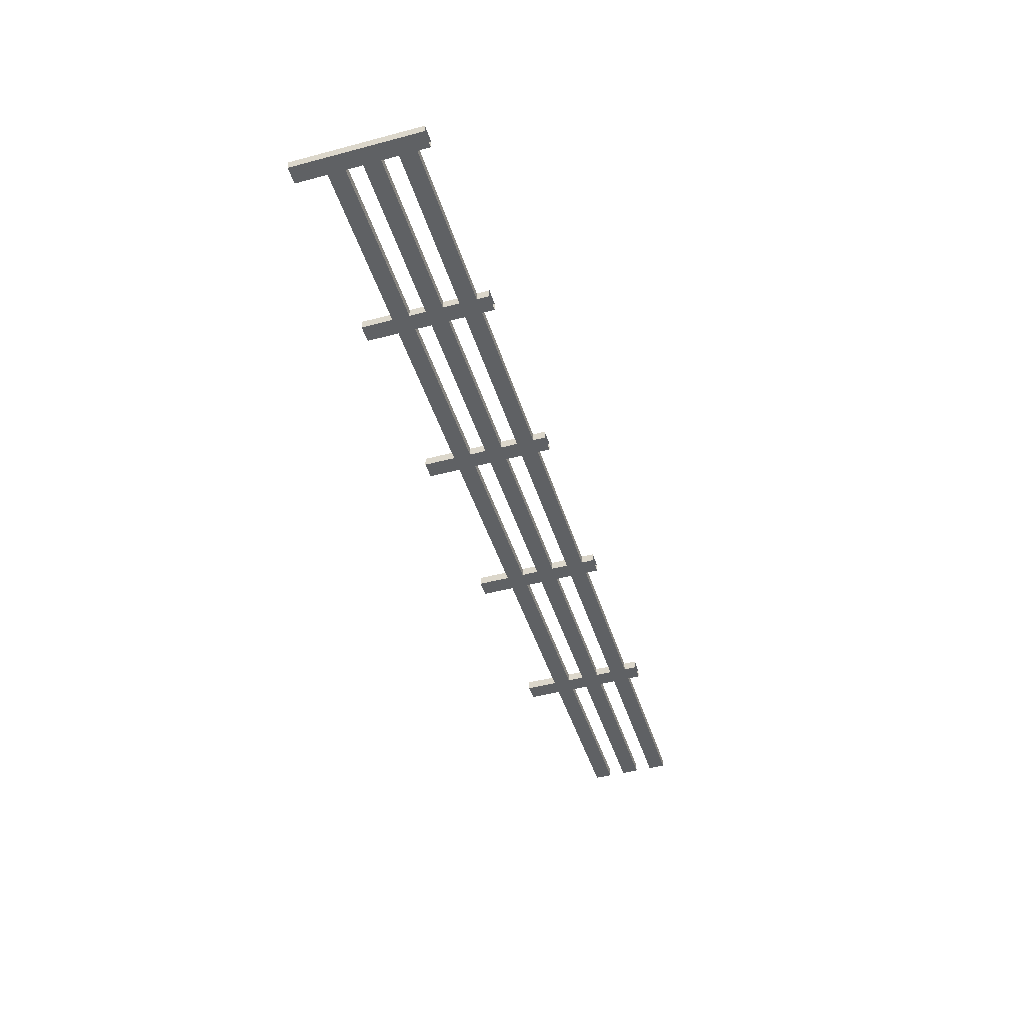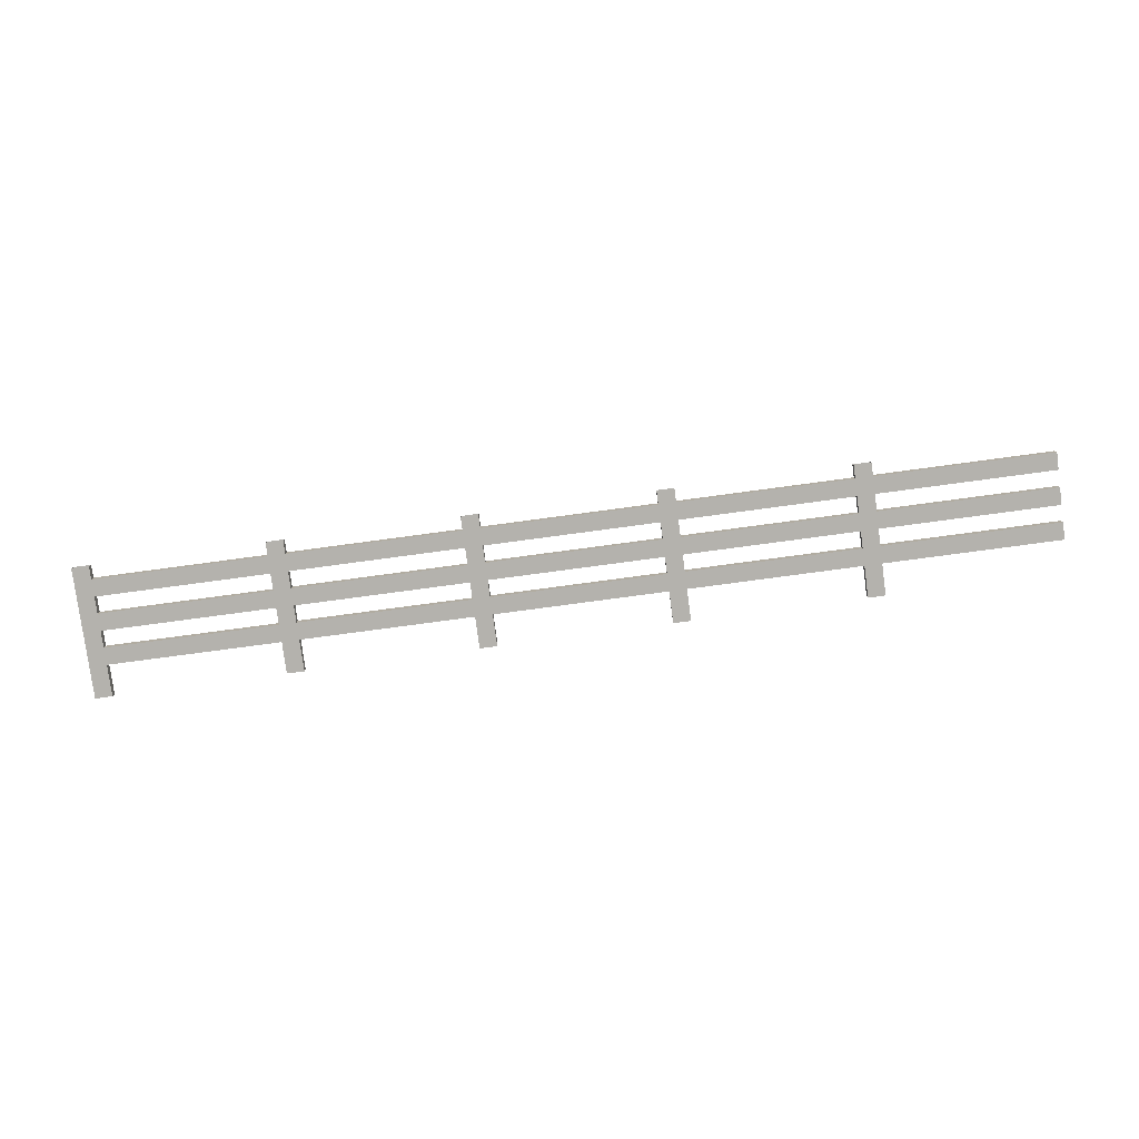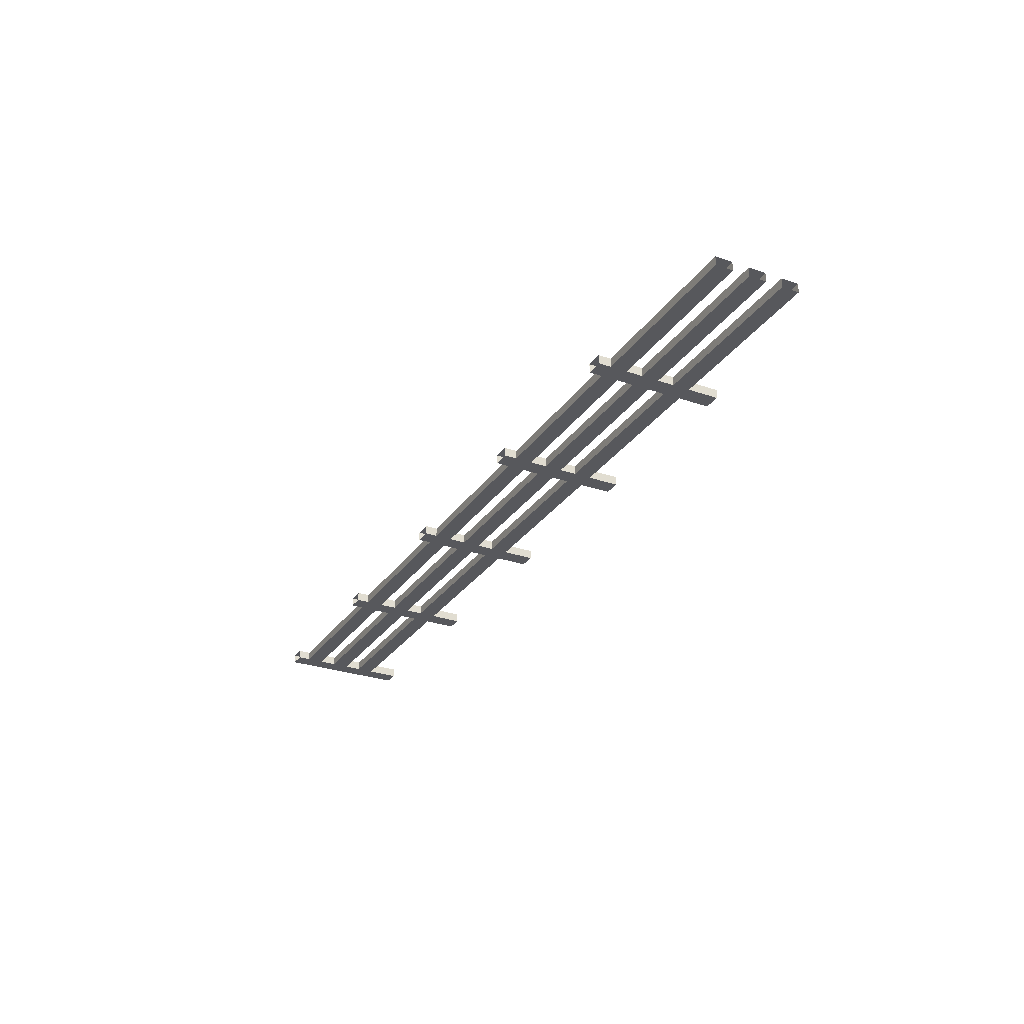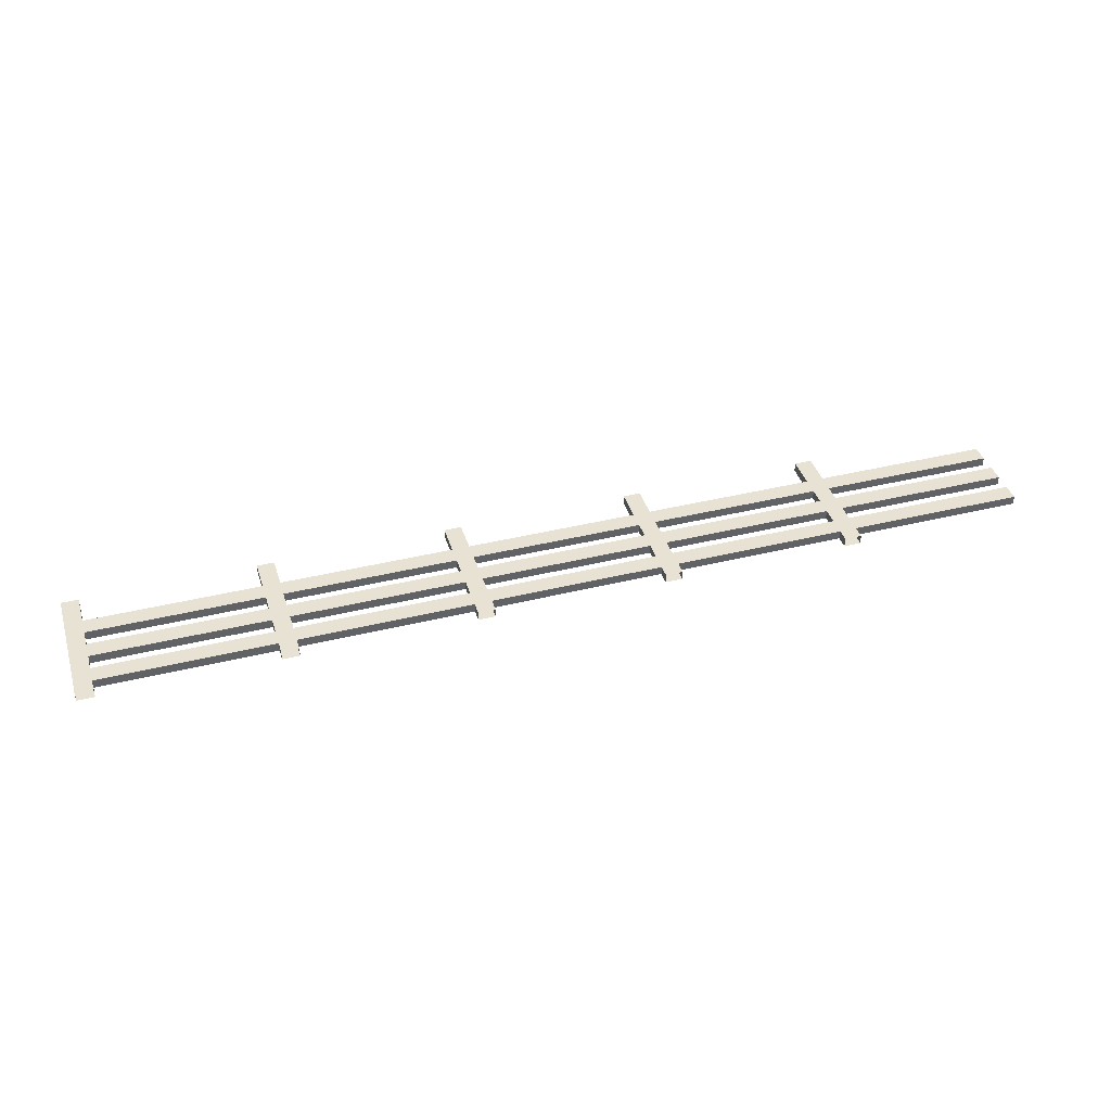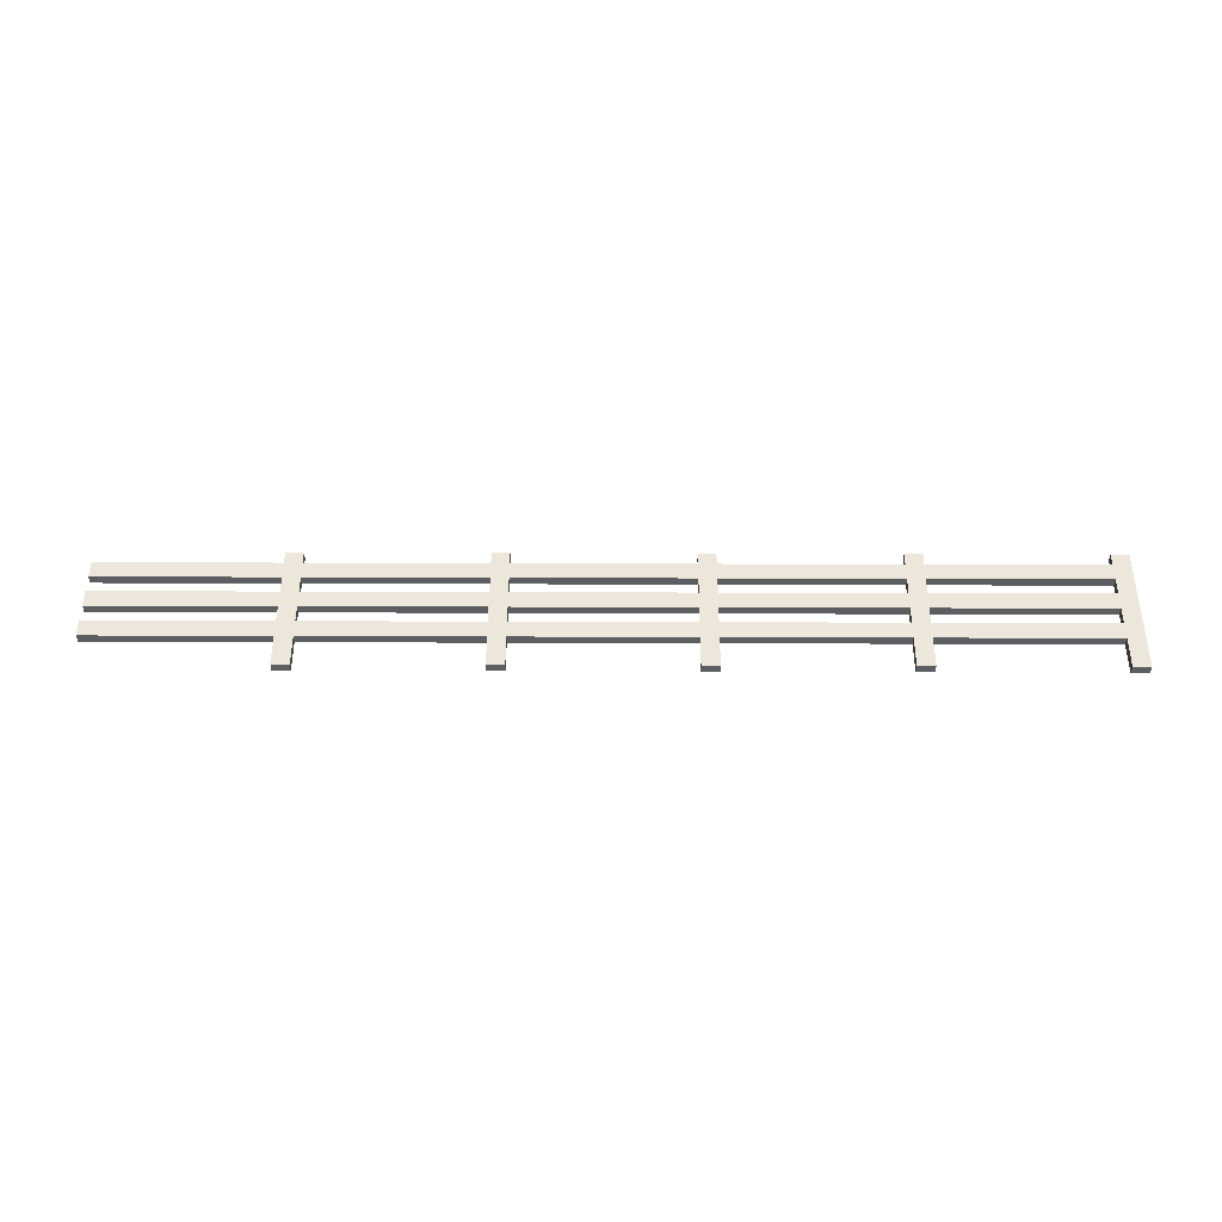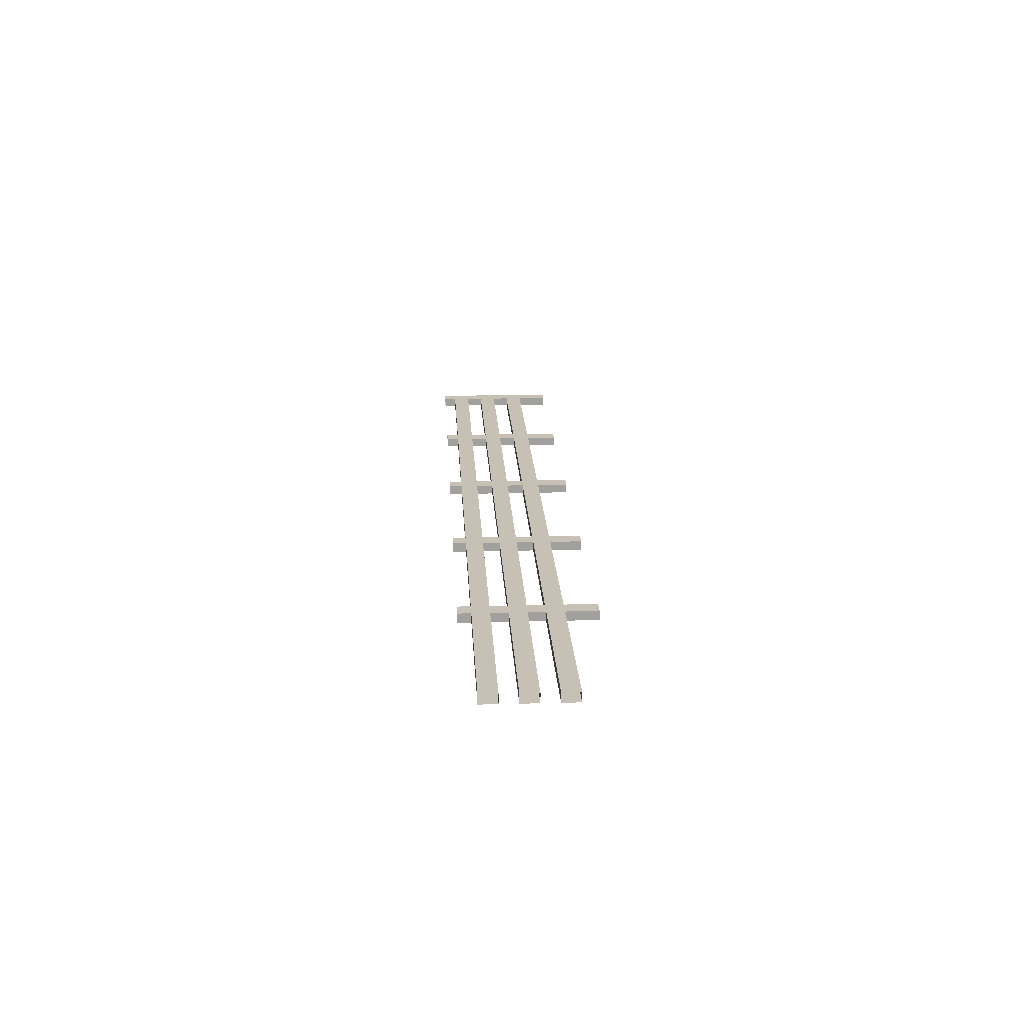
<metadata>
{"format":"obj","ext":"obj","renderer":"f3d","projection":"perspective","resolution":1024,"background":"white","views":[{"elev":-45.6,"azim":-73.0,"up":"+Z"},{"elev":-79.5,"azim":7.6,"up":"+Z"},{"elev":-28.5,"azim":62.6,"up":"+Z"},{"elev":40.0,"azim":-16.9,"up":"+Z"},{"elev":51.0,"azim":-179.8,"up":"+Z"},{"elev":18.6,"azim":87.1,"up":"+Z"}]}
</metadata>
<code>
o big_fence_sm
v -9.58 0.8826 8.139
v -9.58 1.075 8.139
v -9.58 0.8826 8.038
v -9.58 1.075 8.038
v -7.58 0.8826 8.139
v -7.58 1.075 8.139
v -7.58 0.8826 8.038
v -7.58 1.075 8.038
v -9.58 0.5018 8.139
v -9.58 0.6942 8.139
v -9.58 0.5018 8.038
v -9.58 0.6942 8.038
v -7.58 0.5018 8.139
v -7.58 0.6942 8.139
v -7.58 0.5018 8.038
v -7.58 0.6942 8.038
v -9.58 0.121 8.139
v -9.58 0.3134 8.139
v -9.58 0.121 8.038
v -9.58 0.3134 8.038
v -7.58 0.121 8.139
v -7.58 0.3134 8.139
v -7.58 0.121 8.038
v -7.58 0.3134 8.038
v -9.739 1.429 8.139
v -9.547 1.429 8.139
v -9.739 1.429 8.038
v -9.547 1.429 8.038
v -9.739 -0.02119 8.139
v -9.547 -0.02119 8.139
v -9.739 -0.02119 8.038
v -9.547 -0.02119 8.038
v -7.463 0.8826 8.139
v -7.463 1.075 8.139
v -7.463 0.8826 8.038
v -7.463 1.075 8.038
v -5.463 0.8826 8.139
v -5.463 1.075 8.139
v -5.463 0.8826 8.038
v -5.463 1.075 8.038
v -7.463 0.5018 8.139
v -7.463 0.6942 8.139
v -7.463 0.5018 8.038
v -7.463 0.6942 8.038
v -5.463 0.5018 8.139
v -5.463 0.6942 8.139
v -5.463 0.5018 8.038
v -5.463 0.6942 8.038
v -7.463 0.121 8.139
v -7.463 0.3134 8.139
v -7.463 0.121 8.038
v -7.463 0.3134 8.038
v -5.463 0.121 8.139
v -5.463 0.3134 8.139
v -5.463 0.121 8.038
v -5.463 0.3134 8.038
v -7.623 1.429 8.139
v -7.43 1.429 8.139
v -7.623 1.429 8.038
v -7.43 1.429 8.038
v -7.623 -0.02119 8.139
v -7.43 -0.02119 8.139
v -7.623 -0.02119 8.038
v -7.43 -0.02119 8.038
v -5.347 0.8826 8.139
v -5.347 1.075 8.139
v -5.347 0.8826 8.038
v -5.347 1.075 8.038
v -3.347 0.8826 8.139
v -3.347 1.075 8.139
v -3.347 0.8826 8.038
v -3.347 1.075 8.038
v -5.347 0.5018 8.139
v -5.347 0.6942 8.139
v -5.347 0.5018 8.038
v -5.347 0.6942 8.038
v -3.347 0.5018 8.139
v -3.347 0.6942 8.139
v -3.347 0.5018 8.038
v -3.347 0.6942 8.038
v -5.347 0.121 8.139
v -5.347 0.3134 8.139
v -5.347 0.121 8.038
v -5.347 0.3134 8.038
v -3.347 0.121 8.139
v -3.347 0.3134 8.139
v -3.347 0.121 8.038
v -3.347 0.3134 8.038
v -5.506 1.429 8.139
v -5.314 1.429 8.139
v -5.506 1.429 8.038
v -5.314 1.429 8.038
v -5.506 -0.02119 8.139
v -5.314 -0.02119 8.139
v -5.506 -0.02119 8.038
v -5.314 -0.02119 8.038
v -3.23 0.8826 8.139
v -3.23 1.075 8.139
v -3.23 0.8826 8.038
v -3.23 1.075 8.038
v -1.23 0.8826 8.139
v -1.23 1.075 8.139
v -1.23 0.8826 8.038
v -1.23 1.075 8.038
v -3.23 0.5018 8.139
v -3.23 0.6942 8.139
v -3.23 0.5018 8.038
v -3.23 0.6942 8.038
v -1.23 0.5018 8.139
v -1.23 0.6942 8.139
v -1.23 0.5018 8.038
v -1.23 0.6942 8.038
v -3.23 0.121 8.139
v -3.23 0.3134 8.139
v -3.23 0.121 8.038
v -3.23 0.3134 8.038
v -1.23 0.121 8.139
v -1.23 0.3134 8.139
v -1.23 0.121 8.038
v -1.23 0.3134 8.038
v -3.39 1.429 8.139
v -3.197 1.429 8.139
v -3.39 1.429 8.038
v -3.197 1.429 8.038
v -3.39 -0.02119 8.139
v -3.197 -0.02119 8.139
v -3.39 -0.02119 8.038
v -3.197 -0.02119 8.038
v -1.113 0.8826 8.139
v -1.113 1.075 8.139
v -1.113 0.8826 8.038
v -1.113 1.075 8.038
v 0.8866 0.8826 8.139
v 0.8866 1.075 8.139
v 0.8866 0.8826 8.038
v 0.8866 1.075 8.038
v -1.113 0.5018 8.139
v -1.113 0.6942 8.139
v -1.113 0.5018 8.038
v -1.113 0.6942 8.038
v 0.8866 0.5018 8.139
v 0.8866 0.6942 8.139
v 0.8866 0.5018 8.038
v 0.8866 0.6942 8.038
v -1.113 0.121 8.139
v -1.113 0.3134 8.139
v -1.113 0.121 8.038
v -1.113 0.3134 8.038
v 0.8866 0.121 8.139
v 0.8866 0.3134 8.139
v 0.8866 0.121 8.038
v 0.8866 0.3134 8.038
v -1.273 1.429 8.139
v -1.081 1.429 8.139
v -1.273 1.429 8.038
v -1.081 1.429 8.038
v -1.273 -0.02119 8.139
v -1.081 -0.02119 8.139
v -1.273 -0.02119 8.038
v -1.081 -0.02119 8.038
f 4 7 3
f 6 1 5
f 7 1 3
f 4 6 8
f 12 15 11
f 14 9 13
f 15 9 11
f 12 14 16
f 20 23 19
f 22 17 21
f 23 17 19
f 20 22 24
f 26 27 25
f 28 31 27
f 30 25 29
f 31 25 27
f 28 30 32
f 36 39 35
f 38 33 37
f 39 33 35
f 36 38 40
f 44 47 43
f 46 41 45
f 47 41 43
f 44 46 48
f 52 55 51
f 54 49 53
f 55 49 51
f 52 54 56
f 58 59 57
f 59 64 63
f 62 57 61
f 63 57 59
f 60 62 64
f 68 71 67
f 70 65 69
f 71 65 67
f 68 70 72
f 76 79 75
f 78 73 77
f 79 73 75
f 76 78 80
f 84 87 83
f 86 81 85
f 87 81 83
f 84 86 88
f 90 91 89
f 91 96 95
f 94 89 93
f 95 89 91
f 92 94 96
f 100 103 99
f 102 97 101
f 103 97 99
f 100 102 104
f 108 111 107
f 110 105 109
f 111 105 107
f 108 110 112
f 116 119 115
f 118 113 117
f 119 113 115
f 116 118 120
f 122 123 121
f 123 128 127
f 126 121 125
f 127 121 123
f 124 126 128
f 132 135 131
f 134 129 133
f 135 129 131
f 132 134 136
f 140 143 139
f 142 137 141
f 143 137 139
f 140 142 144
f 148 151 147
f 150 145 149
f 151 145 147
f 148 150 152
f 154 155 153
f 156 159 155
f 158 153 157
f 159 153 155
f 156 158 160
f 4 8 7
f 6 2 1
f 7 5 1
f 4 2 6
f 12 16 15
f 14 10 9
f 15 13 9
f 12 10 14
f 20 24 23
f 22 18 17
f 23 21 17
f 20 18 22
f 26 28 27
f 28 32 31
f 30 26 25
f 31 29 25
f 28 26 30
f 36 40 39
f 38 34 33
f 39 37 33
f 36 34 38
f 44 48 47
f 46 42 41
f 47 45 41
f 44 42 46
f 52 56 55
f 54 50 49
f 55 53 49
f 52 50 54
f 58 60 59
f 59 60 64
f 62 58 57
f 63 61 57
f 60 58 62
f 68 72 71
f 70 66 65
f 71 69 65
f 68 66 70
f 76 80 79
f 78 74 73
f 79 77 73
f 76 74 78
f 84 88 87
f 86 82 81
f 87 85 81
f 84 82 86
f 90 92 91
f 91 92 96
f 94 90 89
f 95 93 89
f 92 90 94
f 100 104 103
f 102 98 97
f 103 101 97
f 100 98 102
f 108 112 111
f 110 106 105
f 111 109 105
f 108 106 110
f 116 120 119
f 118 114 113
f 119 117 113
f 116 114 118
f 122 124 123
f 123 124 128
f 126 122 121
f 127 125 121
f 124 122 126
f 132 136 135
f 134 130 129
f 135 133 129
f 132 130 134
f 140 144 143
f 142 138 137
f 143 141 137
f 140 138 142
f 148 152 151
f 150 146 145
f 151 149 145
f 148 146 150
f 154 156 155
f 156 160 159
f 158 154 153
f 159 157 153
f 156 154 158

</code>
